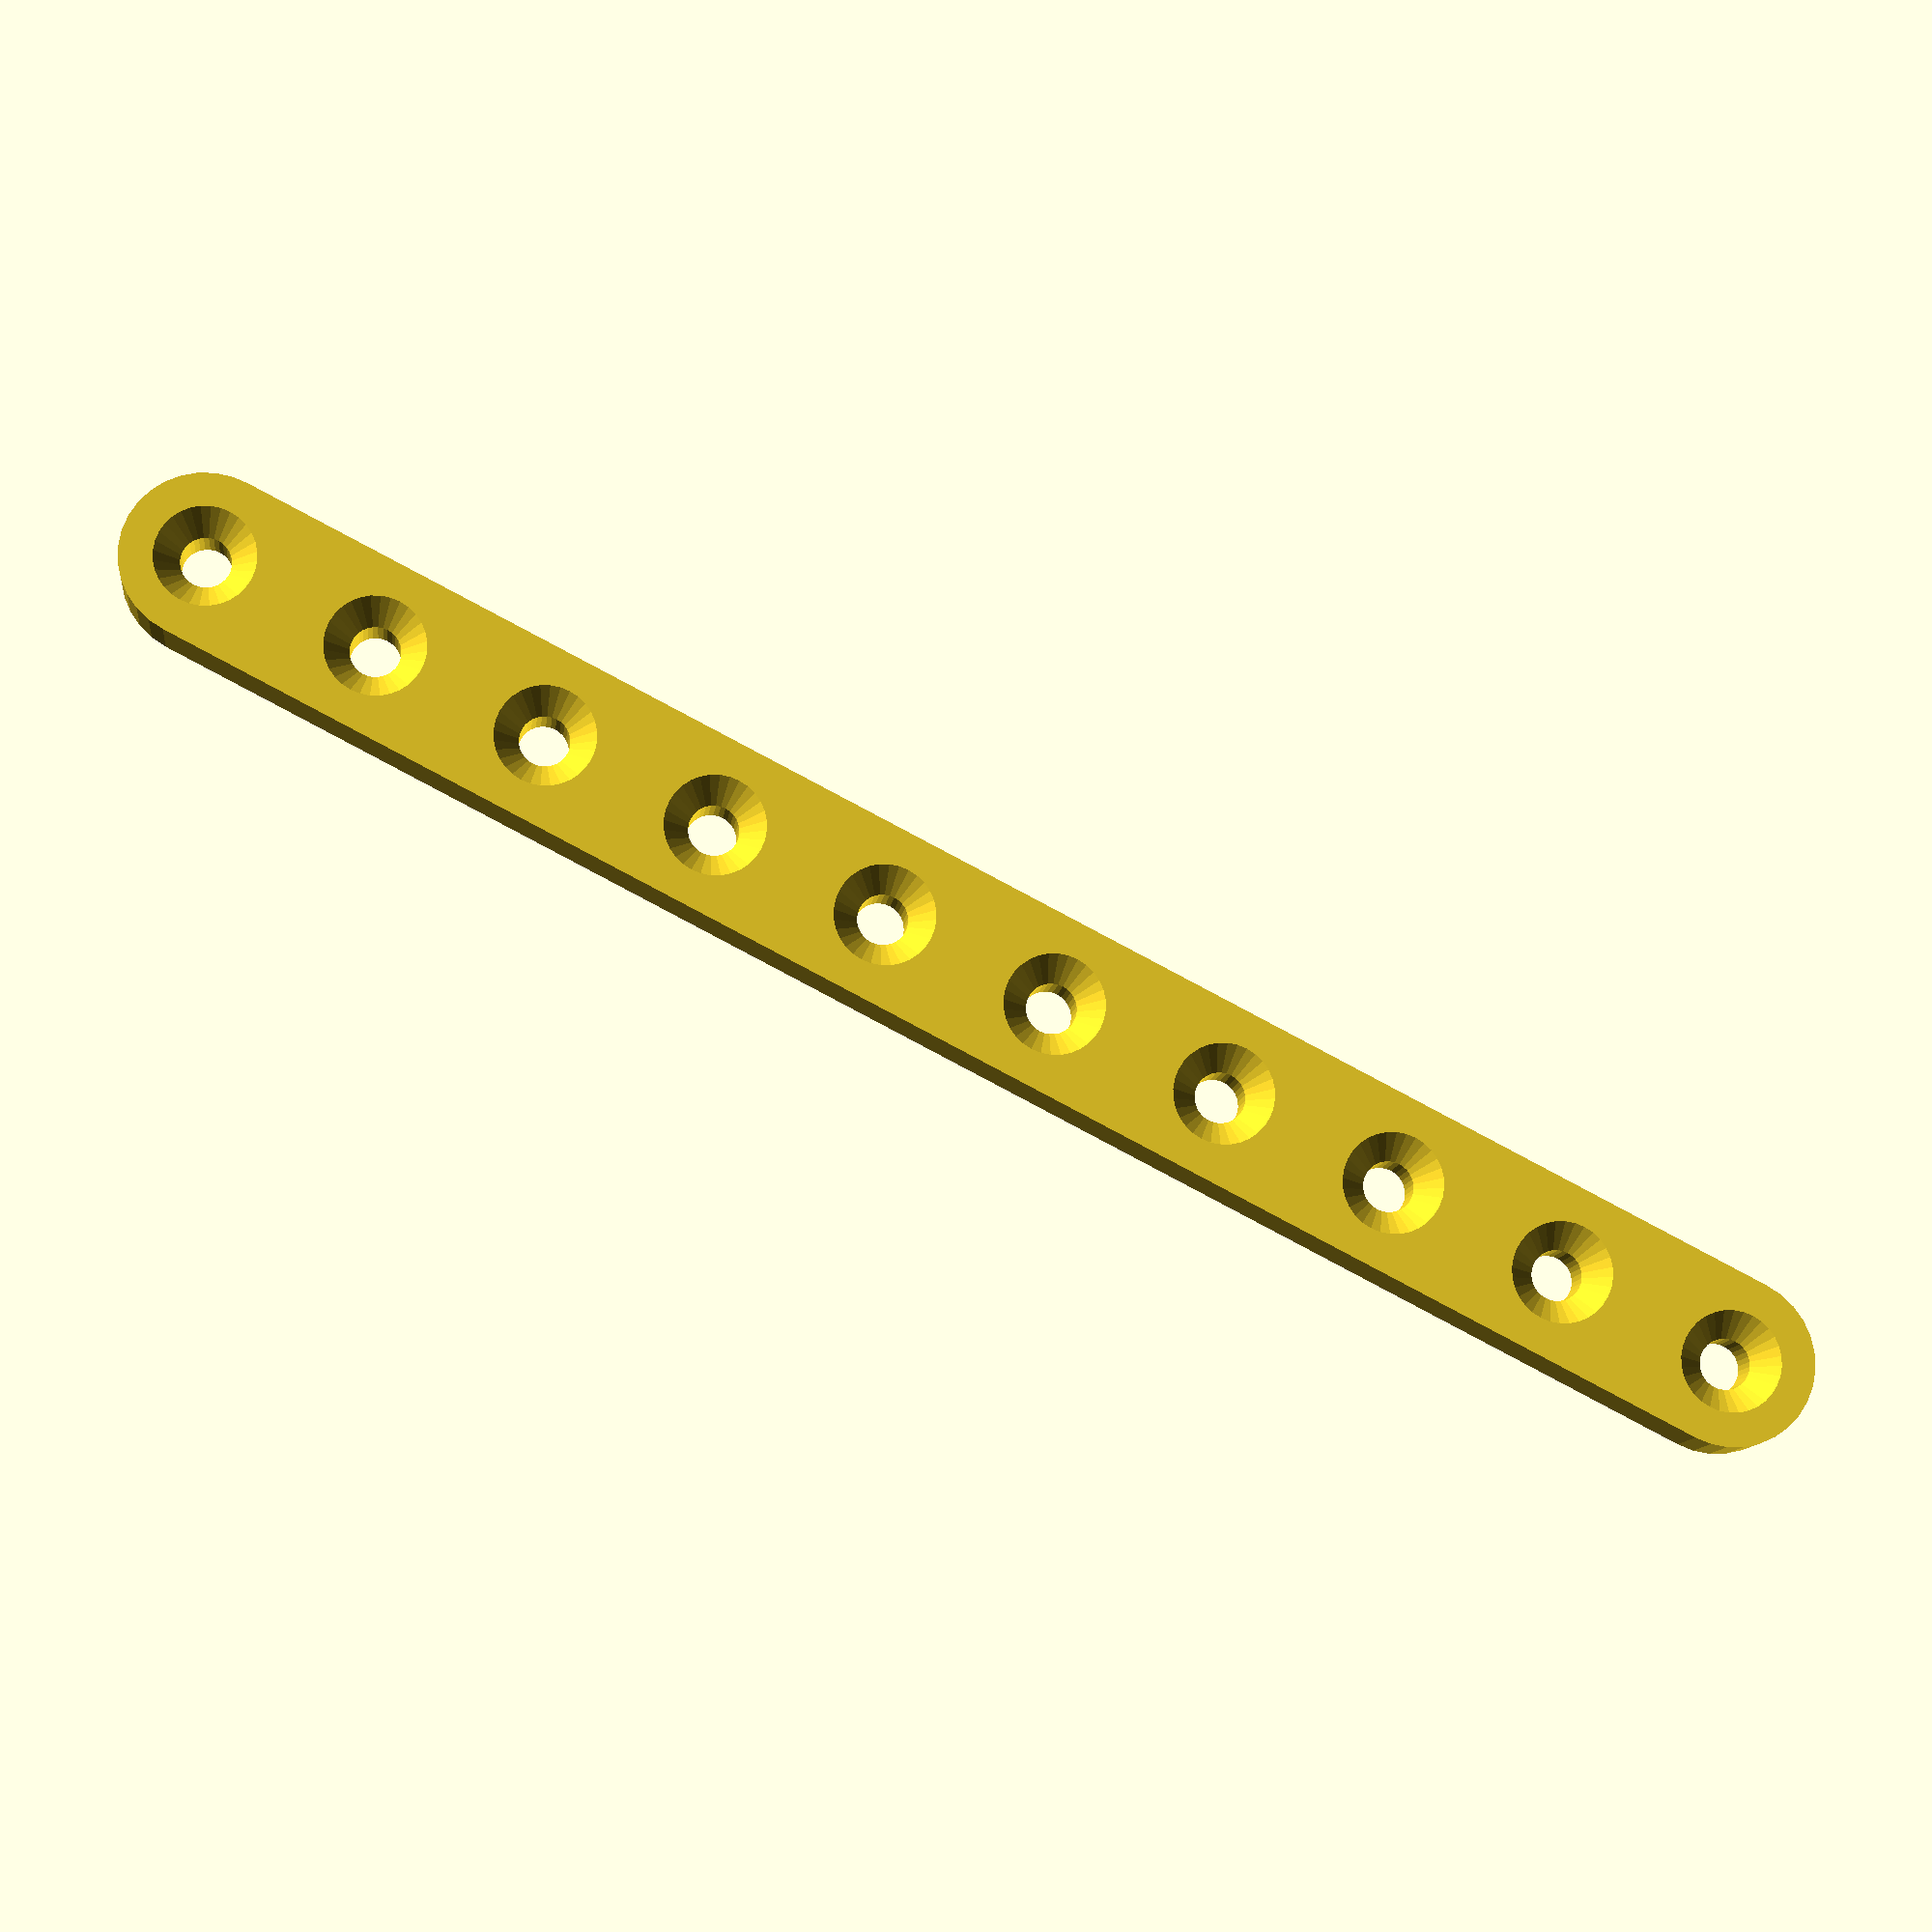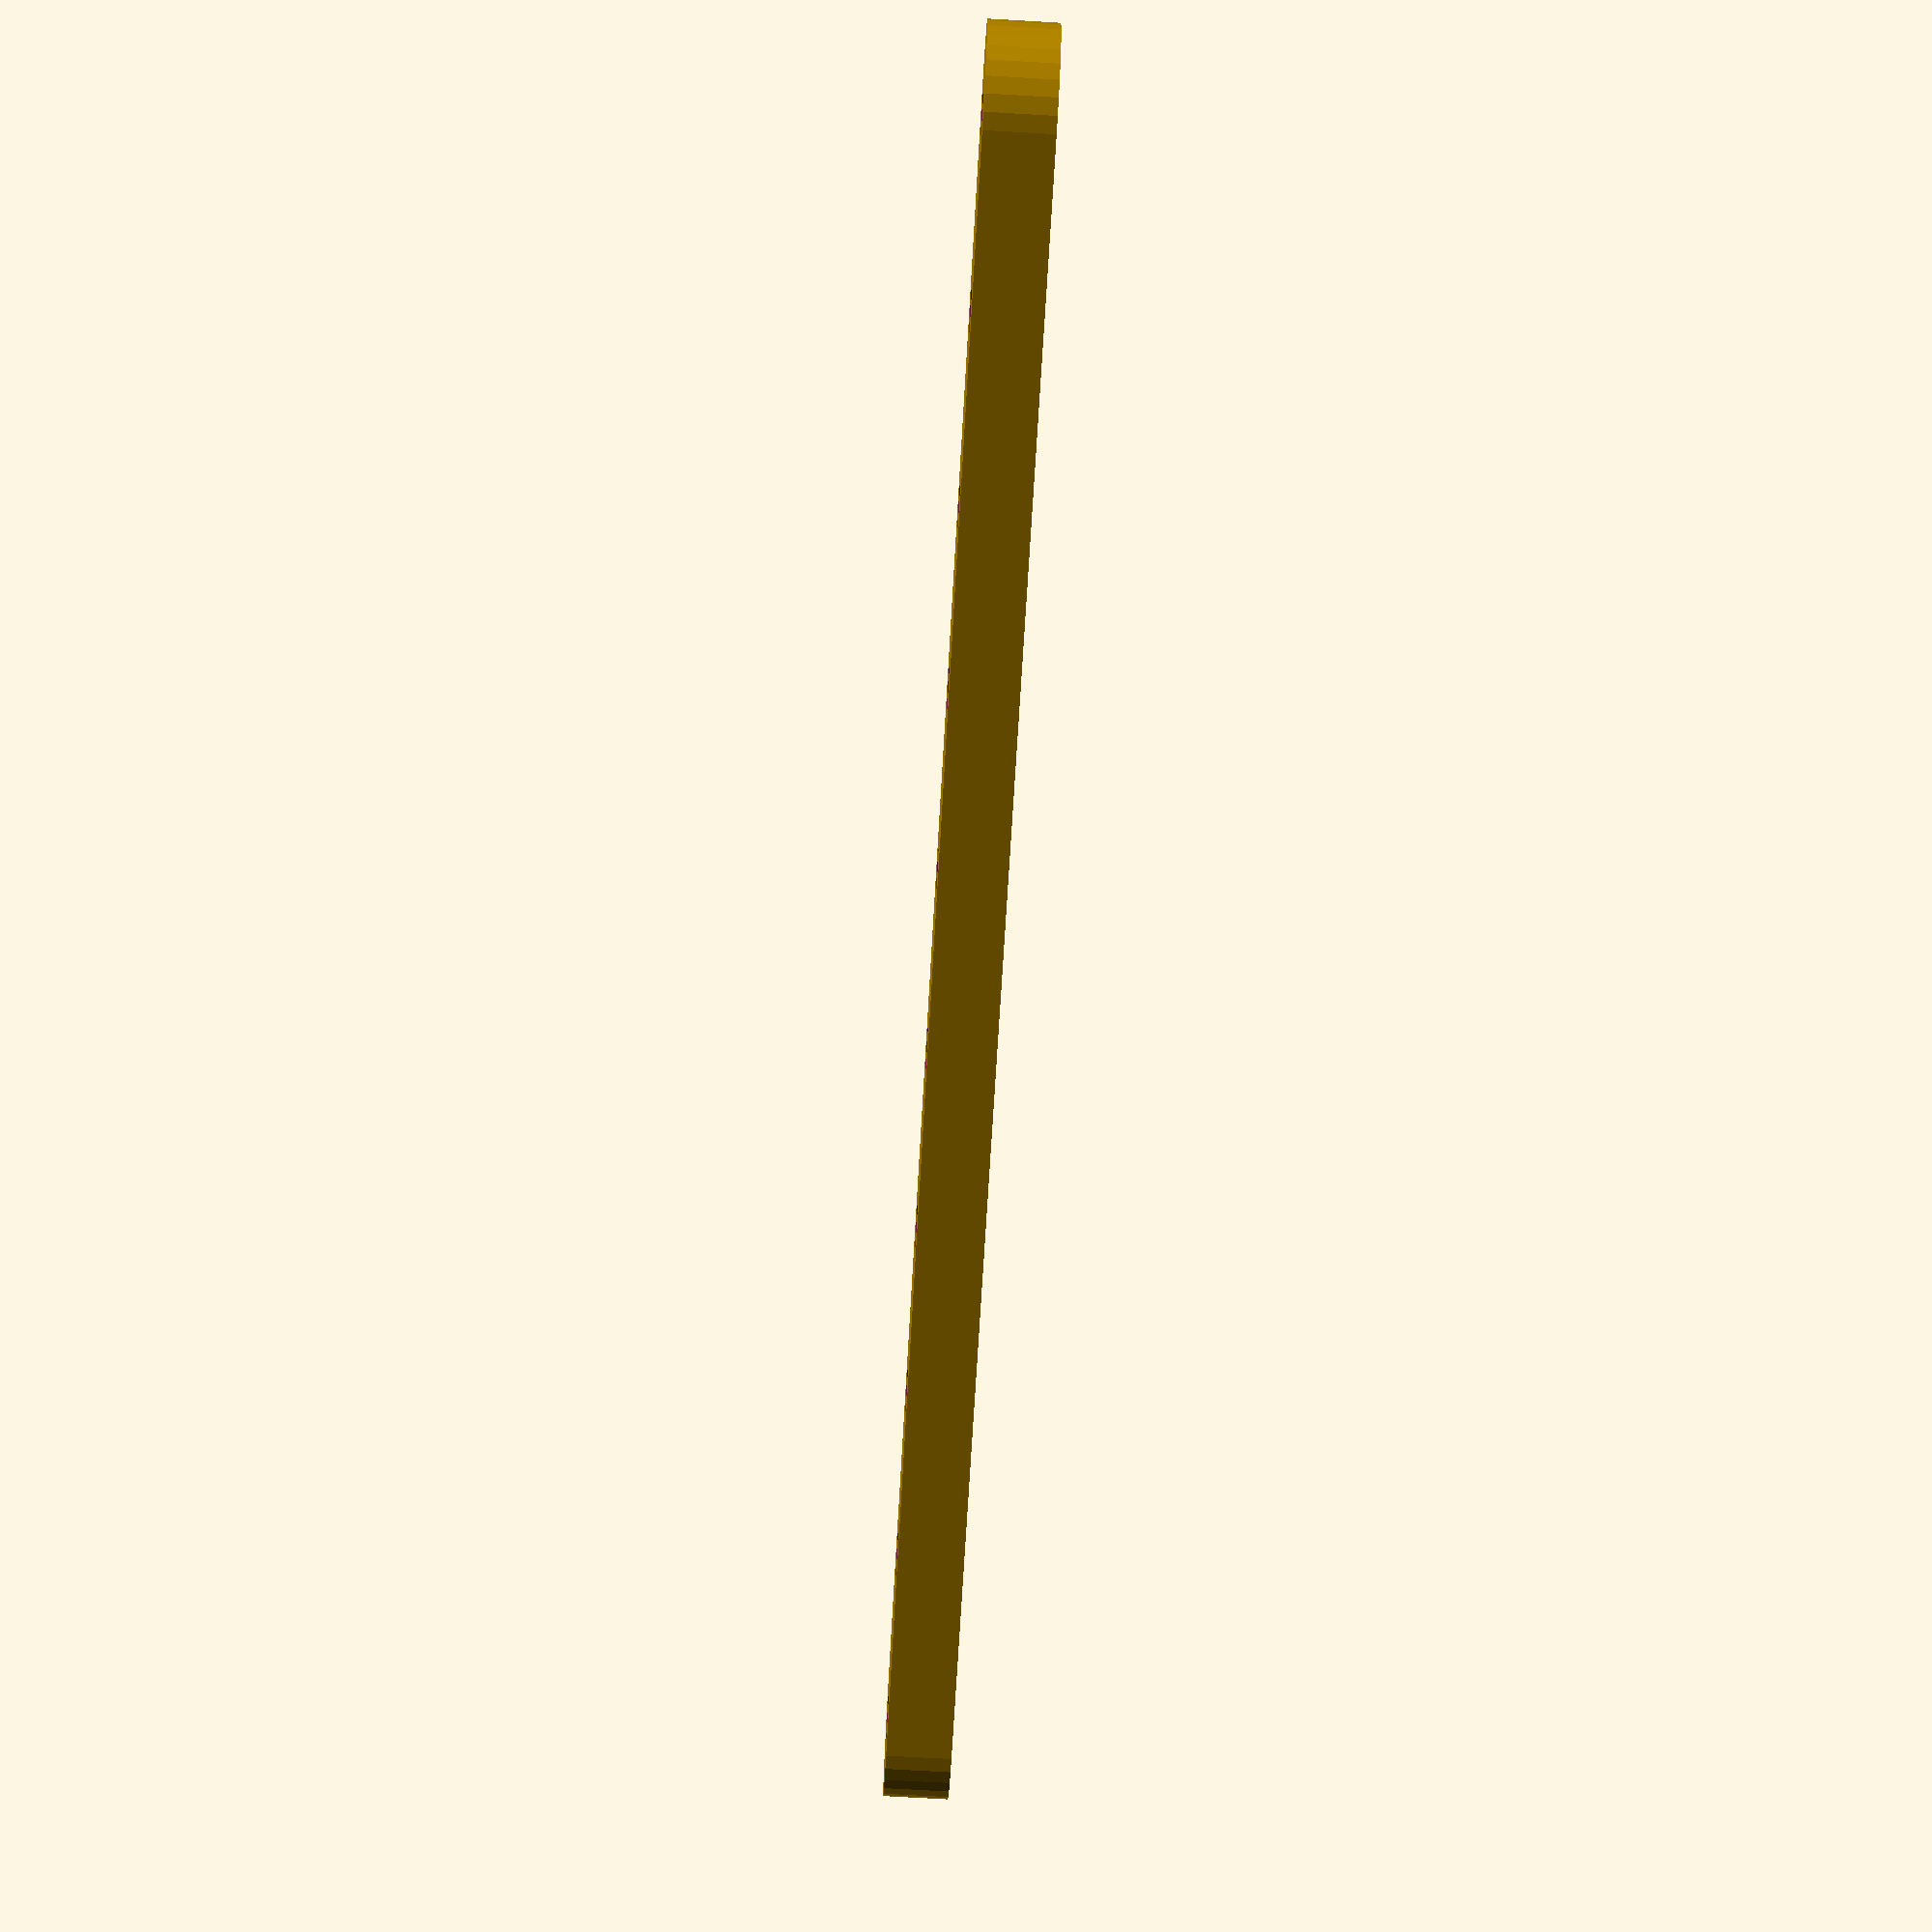
<openscad>
/* [Model] */
// (quality of round edges; higher the better)
quality = 32;

/* [Bar] */
// (width of bar in millimeters)
width = 10;
// (length of bar in millimeters)
length = 100;
// (height of bar in millimeters)
height = 4;

/* [Holes] */
// (number of holes)
holes = 10;
// (hole diameter in millimeters)
diameter = 3;
// (add countersink to each hole)
countersink = 1; //[1:Yes, 0:No]

holebar(width,length,height,holes,diameter,(countersink == 1 ? true : false),true,$fn=quality);

module holebar(width,length,height,holes,diameter,countersink,center)
{
    if (center) {
        translate([-width/2,-length/2,-height/2])
            holebar_(width,length,height,holes,diameter,countersink);
    } else {
        holebar_(width,length,height,holes,diameter,countersink);
    }
}

module holebar_(width,length,height,holes,diameter,countersink) {
    difference() {
        base(width,length,height);
        for (i = [0 : holes-1]) {
            translate([width/2,i * (length / (holes-1)),-height/2])
                cylinder(d=diameter,h=height*2);
            if (countersink) {
                translate([width/2,i * (length / (holes-1)), height-diameter/2])
                    cylinder(r1=diameter/2, r2=diameter+diameter/2, h=diameter);
            }
        }    
    }
}

module base(width,length,height) {
    cube([width,length,height]);
    translate([width/2,0])
        cylinder(d=width,h=height);
    translate([width/2,length])
        cylinder(d=width,h=height);
}
</openscad>
<views>
elev=11.2 azim=117.1 roll=353.4 proj=p view=solid
elev=250.7 azim=88.1 roll=273.3 proj=p view=wireframe
</views>
